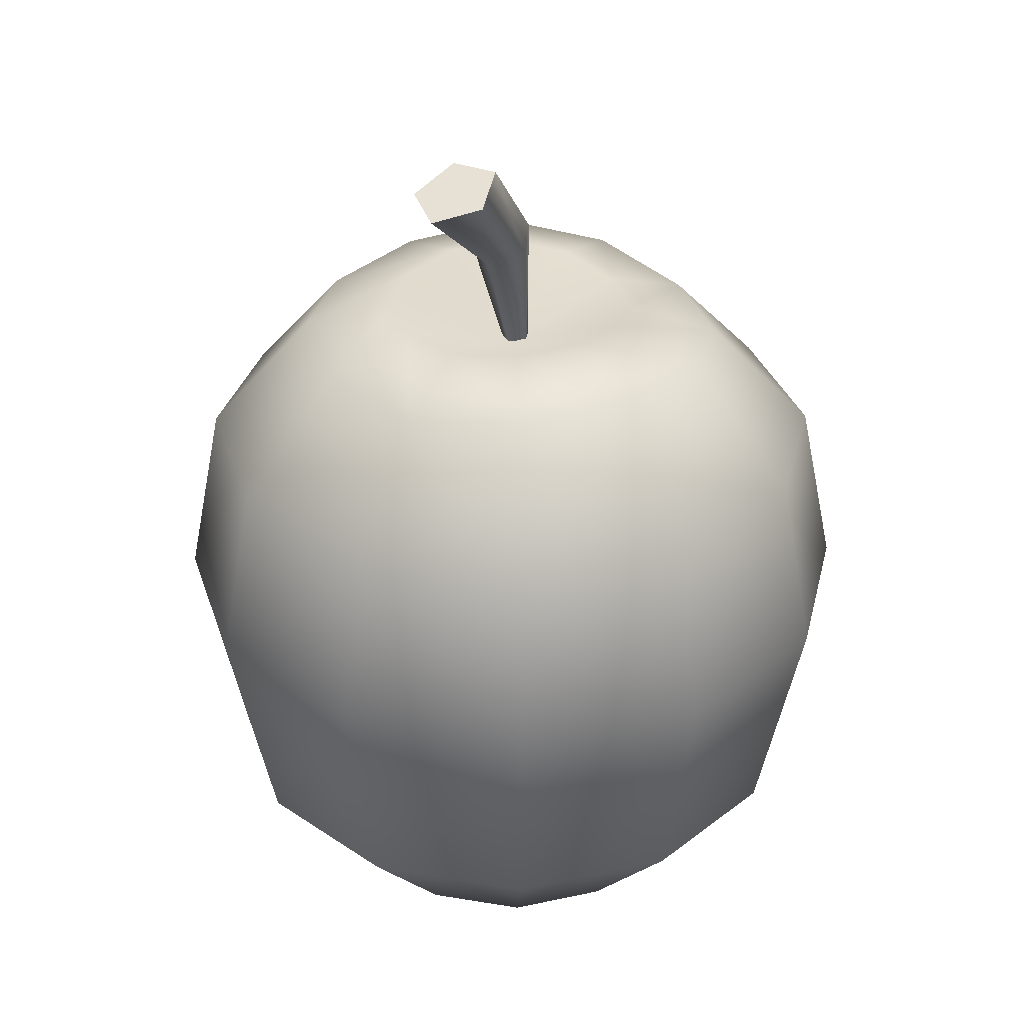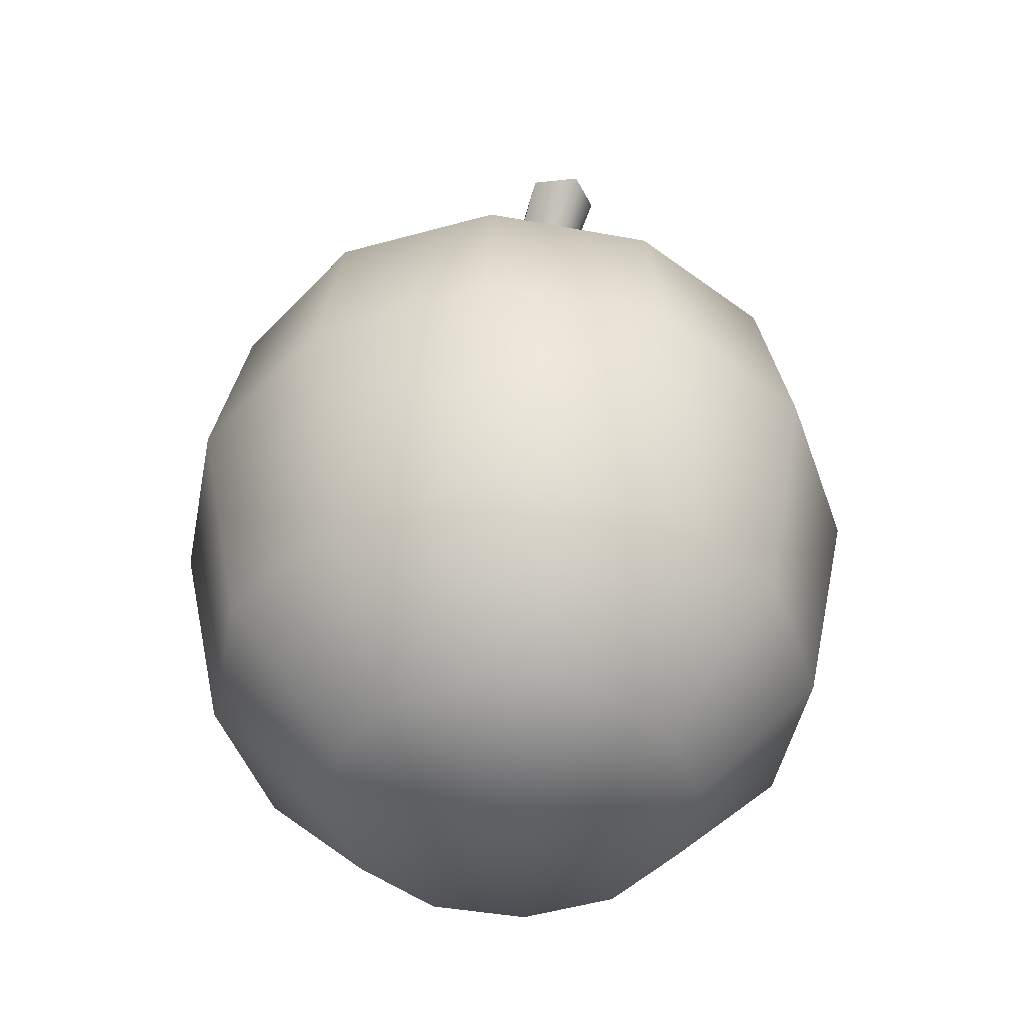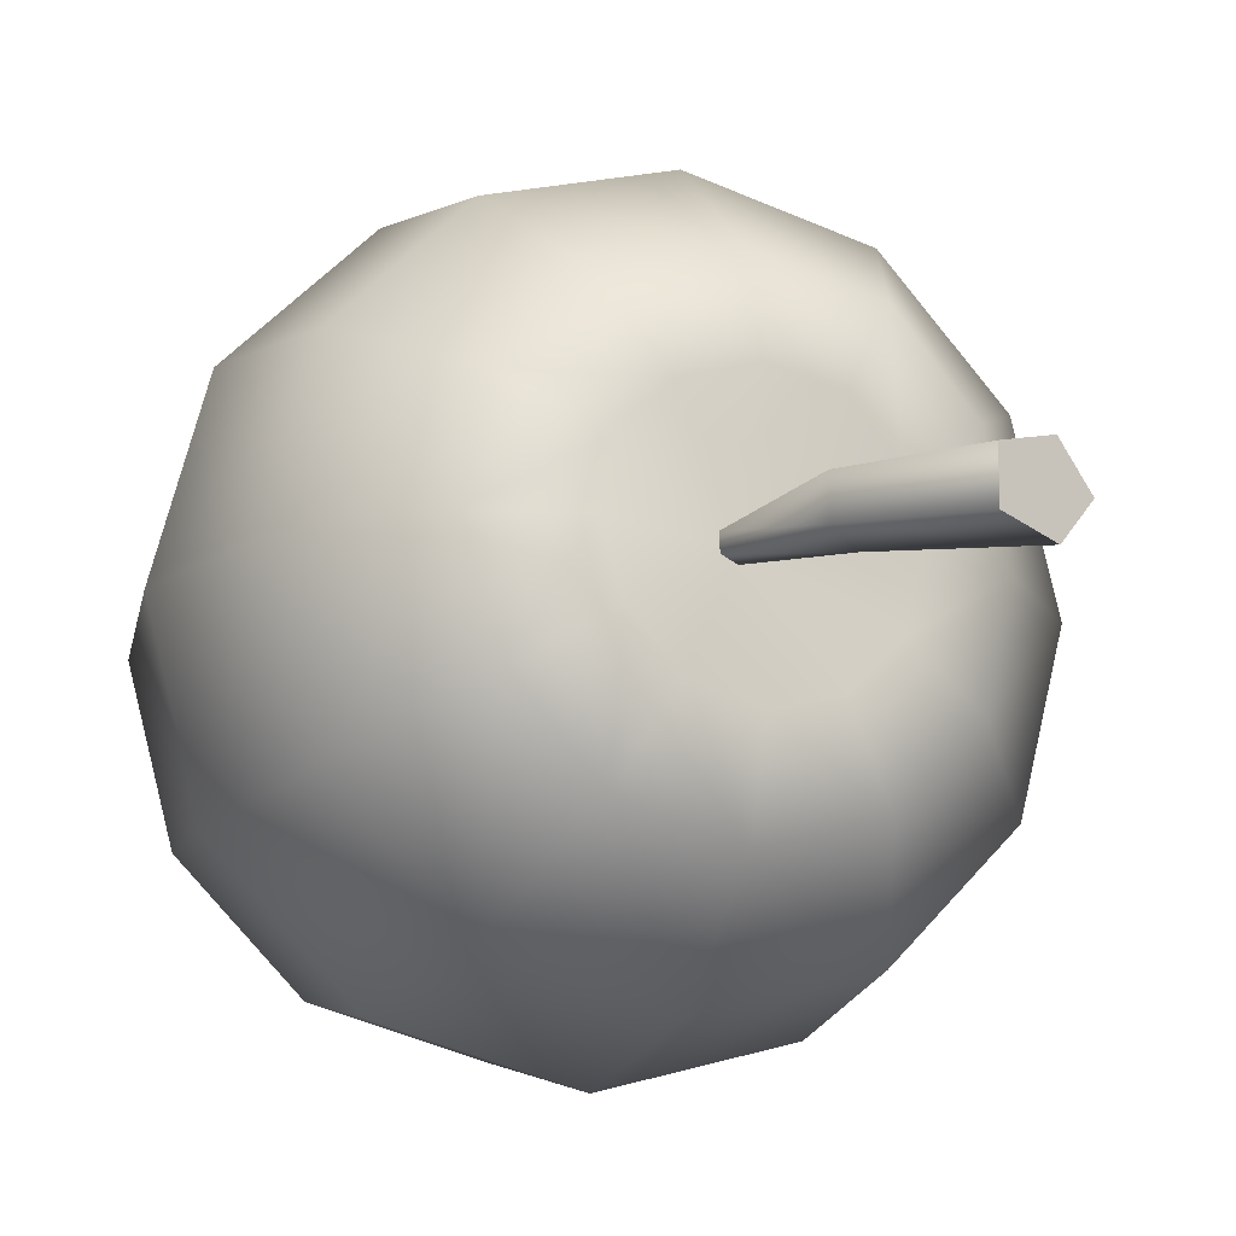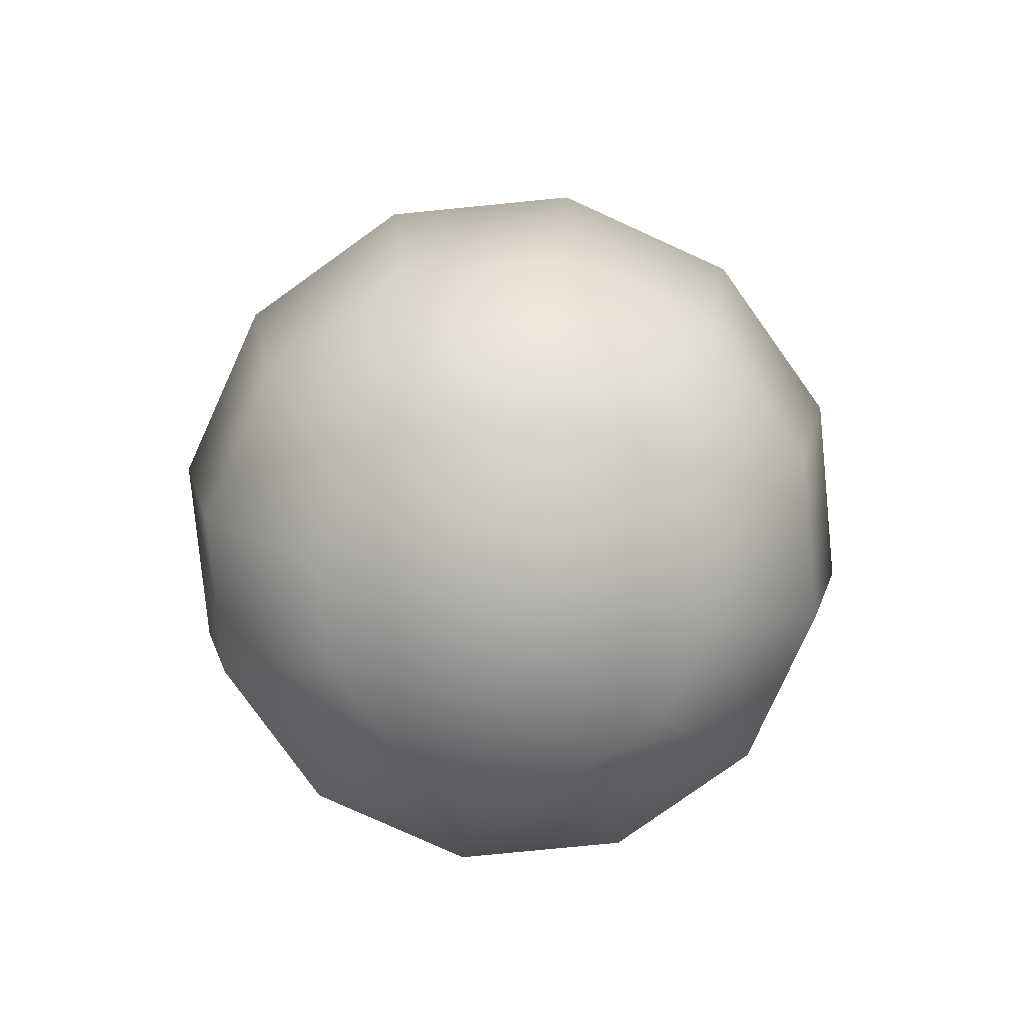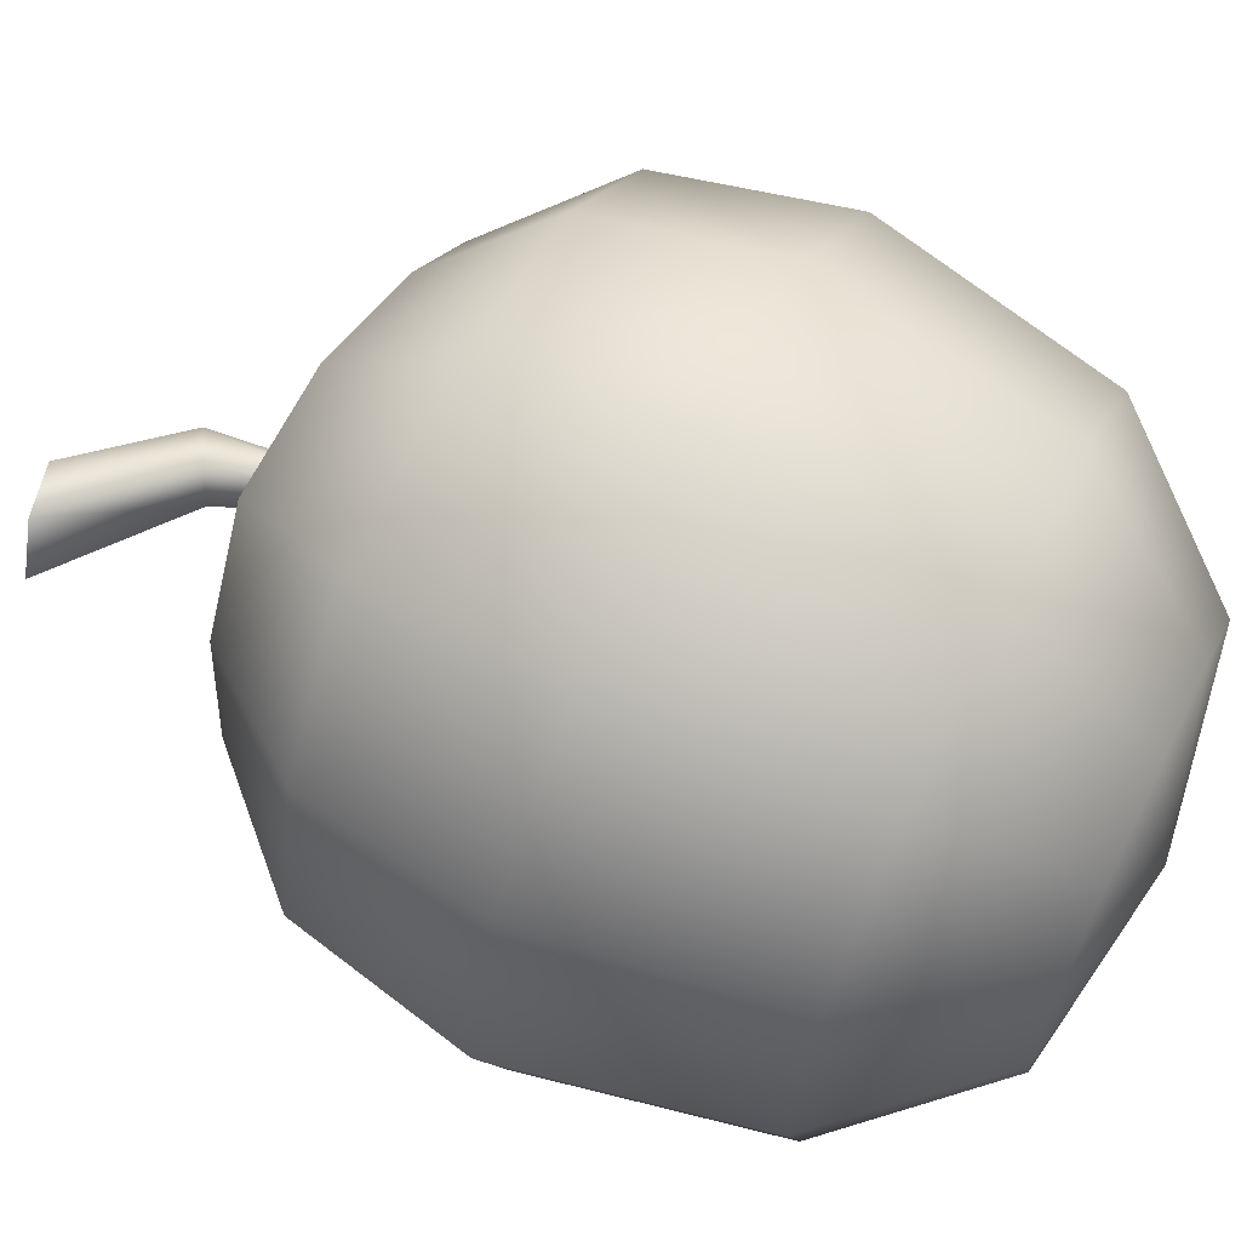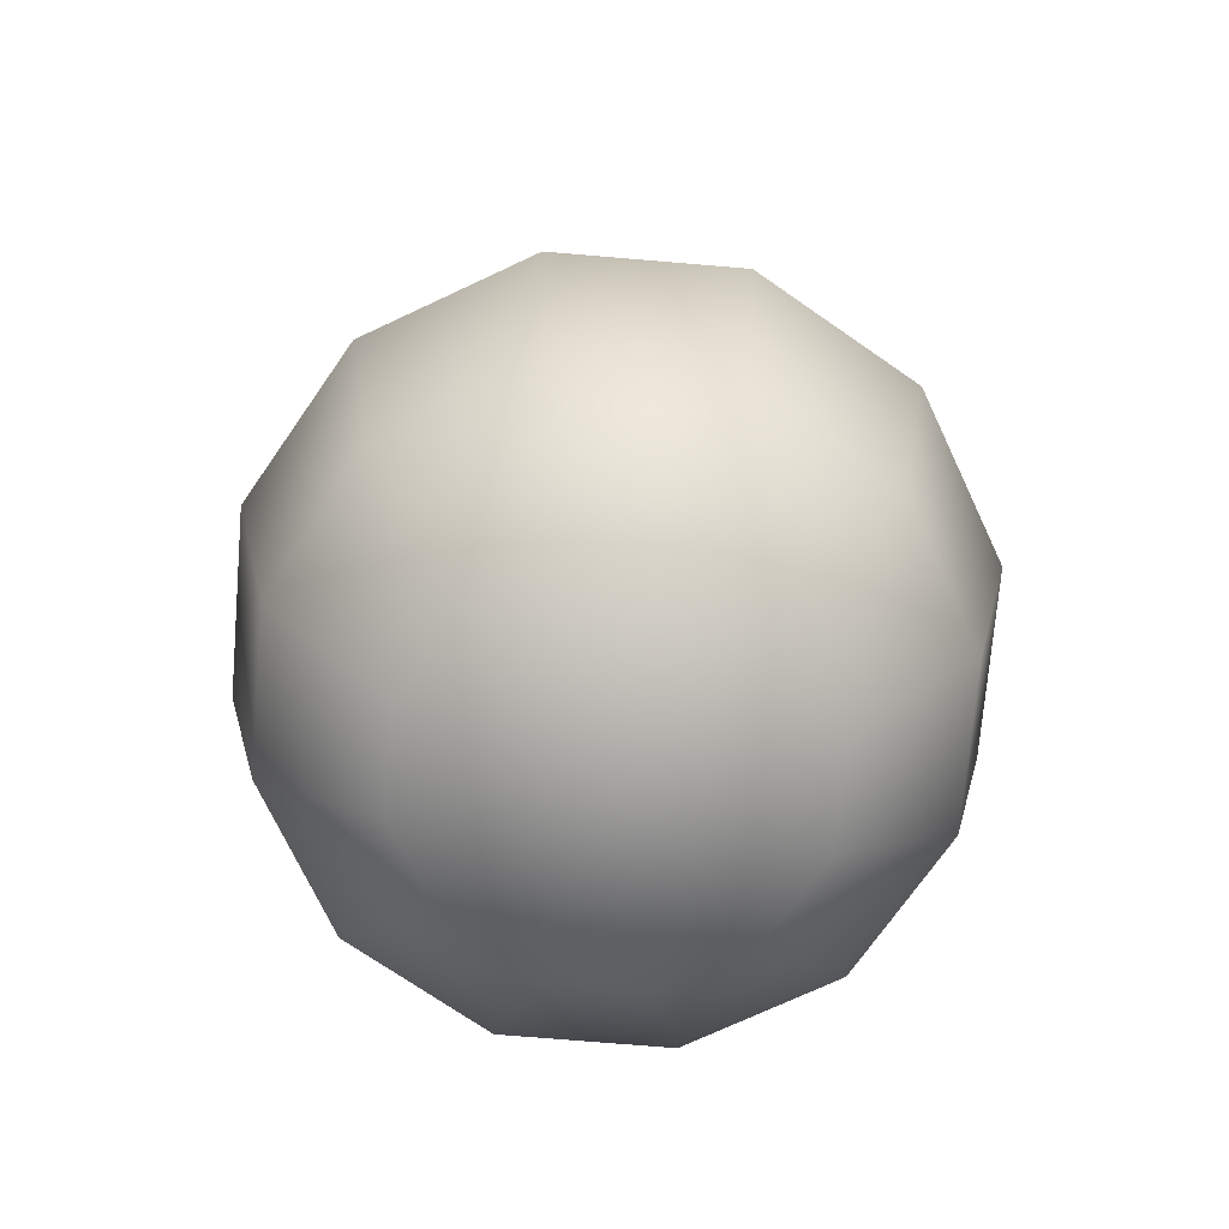
<metadata>
{"format":"obj","ext":"obj","renderer":"f3d","projection":"perspective","resolution":1024,"background":"white","views":[{"elev":32.0,"azim":118.1,"up":"+Z"},{"elev":-46.5,"azim":63.9,"up":"+Z"},{"elev":-13.9,"azim":-22.7,"up":"+Y"},{"elev":-79.0,"azim":-99.4,"up":"+Z"},{"elev":66.3,"azim":116.1,"up":"+Y"},{"elev":-72.0,"azim":100.2,"up":"+Z"}]}
</metadata>
<code>
v 0 6.369e-10 -0.4643
v -1.093e-08 0.25 -0.424
v -0.125 0.2165 -0.424
v -1.822e-08 0.4169 -0.241
v -0.2084 0.361 -0.241
v -2.104e-08 0.4814 0.06645
v -0.2407 0.4169 0.06645
v -1.895e-08 0.433 0.305
v -0.2165 0.375 0.2987
v -1.079e-08 0.2935 0.4627
v -0.1468 0.2542 0.4426
v -8.562e-09 0.1697 0.4964
v -0.08487 0.147 0.4845
v 0 7.914e-09 0.4323
v 0 6.369e-10 -0.4643
v -0.2165 0.125 -0.424
v -0.361 0.2084 -0.241
v -0.4169 0.2407 0.06645
v -0.375 0.2165 0.2987
v -0.2542 0.1468 0.4434
v -0.08487 0.147 0.4845
v -0.147 0.08487 0.4861
v 0 7.914e-09 0.4323
v 0 6.369e-10 -0.4643
v -0.25 4.026e-08 -0.424
v -0.4169 6.196e-08 -0.241
v -0.4814 6.895e-08 0.06645
v -0.433 6.626e-08 0.3064
v -0.2935 5.714e-08 0.4679
v -0.147 0.08487 0.4861
v -0.1697 3.871e-08 0.5008
v 0 7.914e-09 0.4323
v 0 6.369e-10 -0.4643
v -0.2165 -0.125 -0.424
v -0.361 -0.2084 -0.241
v -0.4169 -0.2407 0.06645
v -0.375 -0.2165 0.3193
v -0.2542 -0.1468 0.4856
v -0.1697 3.871e-08 0.5008
v -0.147 -0.08487 0.5091
v 0 7.914e-09 0.4323
v 0 6.369e-10 -0.4643
v -0.125 -0.2165 -0.424
v -0.2084 -0.361 -0.241
v -0.2407 -0.4169 0.06645
v -0.2165 -0.375 0.3064
v -0.1468 -0.2542 0.4704
v -0.147 -0.08487 0.5091
v -0.08487 -0.147 0.5059
v 0 7.914e-09 0.4323
v 0 6.369e-10 -0.4643
v -1.162e-07 -0.25 -0.424
v -1.938e-07 -0.4169 -0.241
v -2.238e-07 -0.4814 0.06645
v -2.011e-07 -0.433 0.3031
v -1.345e-07 -0.2935 0.4599
v -0.08487 -0.147 0.5059
v -7.726e-08 -0.1697 0.4994
v 0 7.914e-09 0.4323
v 0 6.369e-10 -0.4643
v 0.125 -0.2165 -0.424
v 0.2084 -0.361 -0.241
v 0.2407 -0.4169 0.06645
v 0.2165 -0.375 0.3105
v 0.1468 -0.2542 0.4657
v -7.726e-08 -0.1697 0.4994
v 0.08487 -0.147 0.4954
v 0 7.914e-09 0.4323
v 0 6.369e-10 -0.4643
v 0.2165 -0.125 -0.424
v 0.361 -0.2084 -0.241
v 0.4169 -0.2407 0.06645
v 0.375 -0.2165 0.3031
v 0.2542 -0.1468 0.4556
v 0.08487 -0.147 0.4954
v 0.147 -0.08487 0.4908
v 0 7.914e-09 0.4323
v 0 6.369e-10 -0.4643
v 0.25 -1.922e-07 -0.424
v 0.4169 -3.257e-07 -0.241
v 0.4814 -3.786e-07 0.06645
v 0.433 -3.365e-07 0.2987
v 0.2935 -2.165e-07 0.4451
v 0.147 -0.08487 0.4908
v 0.1697 -1.17e-07 0.4893
v 0 7.914e-09 0.4323
v 0 6.369e-10 -0.4643
v 0.2165 0.125 -0.424
v 0.361 0.2084 -0.241
v 0.4169 0.2407 0.06645
v 0.375 0.2165 0.305
v 0.2542 0.1468 0.4627
v 0.1697 -1.17e-07 0.4893
v 0.147 0.08487 0.4967
v 0 7.914e-09 0.4323
v 0 6.369e-10 -0.4643
v 0.125 0.2165 -0.424
v 0.2084 0.361 -0.241
v 0.2407 0.4169 0.06645
v 0.2165 0.375 0.3156
v 0.1468 0.2542 0.4773
v 0.147 0.08487 0.4967
v 0.08487 0.147 0.5031
v 0 7.914e-09 0.4323
v 0 6.369e-10 -0.4643
v -1.093e-08 0.25 -0.424
v -1.822e-08 0.4169 -0.241
v -2.104e-08 0.4814 0.06645
v -1.895e-08 0.433 0.305
v -1.079e-08 0.2935 0.4627
v 0.08487 0.147 0.5031
v -8.562e-09 0.1697 0.4964
v 0 7.914e-09 0.4323
v 0.005369 0.02918 0.623
v 0.005369 -0.02217 0.623
v -0.02144 0.01474 0.4391
v -0.02144 -0.00773 0.4391
v 0.04762 -0.03804 0.5985
v -0.002959 -0.01467 0.4284
v 0.07373 0.003503 0.5834
v 0.008465 0.003503 0.4218
v 0.04762 0.04504 0.5985
v -0.002959 0.02168 0.4284
v 0.005369 0.02918 0.623
v -0.02144 0.01474 0.4391
v 0.185 0.05509 0.7241
v 0.1126 0.03539 0.7449
v 0.185 -0.04809 0.7241
v 0.1126 -0.02838 0.7449
v 0.1126 0.03539 0.7449
v 0.185 0.05509 0.7241
v 0.2298 0.003503 0.7112
v 0.185 -0.04809 0.7241
v 0.2298 0.003503 0.7112
v 0.185 -0.04809 0.7241
v 0.185 0.05509 0.7241
v 0.1126 -0.02838 0.7449
v 0.1126 0.03539 0.7449
g Sphere03
f 1 3 2
f 2 3 4
f 3 5 4
f 4 5 6
f 5 7 6
f 6 7 8
f 7 9 8
f 8 9 10
f 9 11 10
f 10 11 12
f 11 13 12
f 12 13 14
f 15 16 3
f 3 16 5
f 16 17 5
f 5 17 7
f 17 18 7
f 7 18 9
f 18 19 9
f 9 19 11
f 19 20 11
f 11 20 21
f 20 22 21
f 21 22 23
f 24 25 16
f 16 25 17
f 25 26 17
f 17 26 18
f 26 27 18
f 18 27 19
f 27 28 19
f 19 28 20
f 28 29 20
f 20 29 30
f 29 31 30
f 30 31 32
f 33 34 25
f 25 34 26
f 34 35 26
f 26 35 27
f 35 36 27
f 27 36 28
f 36 37 28
f 28 37 29
f 37 38 29
f 29 38 39
f 38 40 39
f 39 40 41
f 42 43 34
f 34 43 35
f 43 44 35
f 35 44 36
f 44 45 36
f 36 45 37
f 45 46 37
f 37 46 38
f 46 47 38
f 38 47 48
f 47 49 48
f 48 49 50
f 51 52 43
f 43 52 44
f 52 53 44
f 44 53 45
f 53 54 45
f 45 54 46
f 54 55 46
f 46 55 47
f 55 56 47
f 47 56 57
f 56 58 57
f 57 58 59
f 60 61 52
f 52 61 53
f 61 62 53
f 53 62 54
f 62 63 54
f 54 63 55
f 63 64 55
f 55 64 56
f 64 65 56
f 56 65 66
f 65 67 66
f 66 67 68
f 69 70 61
f 61 70 62
f 70 71 62
f 62 71 63
f 71 72 63
f 63 72 64
f 72 73 64
f 64 73 65
f 73 74 65
f 65 74 75
f 74 76 75
f 75 76 77
f 78 79 70
f 70 79 71
f 79 80 71
f 71 80 72
f 80 81 72
f 72 81 73
f 81 82 73
f 73 82 74
f 82 83 74
f 74 83 84
f 83 85 84
f 84 85 86
f 87 88 79
f 79 88 80
f 88 89 80
f 80 89 81
f 89 90 81
f 81 90 82
f 90 91 82
f 82 91 83
f 91 92 83
f 83 92 93
f 92 94 93
f 93 94 95
f 96 97 88
f 88 97 89
f 97 98 89
f 89 98 90
f 98 99 90
f 90 99 91
f 99 100 91
f 91 100 92
f 100 101 92
f 92 101 102
f 101 103 102
f 102 103 104
f 105 106 97
f 97 106 98
f 106 107 98
f 98 107 99
f 107 108 99
f 99 108 100
f 108 109 100
f 100 109 101
f 109 110 101
f 101 110 111
f 110 112 111
f 111 112 113
f 114 116 115
f 116 117 115
f 115 117 118
f 117 119 118
f 118 119 120
f 119 121 120
f 120 121 122
f 121 123 122
f 122 123 124
f 123 125 124
f 126 122 127
f 127 122 124
f 118 128 115
f 128 129 115
f 115 129 114
f 129 130 114
f 122 131 120
f 131 132 120
f 120 132 118
f 132 133 118
f 134 136 135
f 135 136 137
f 136 138 137

</code>
